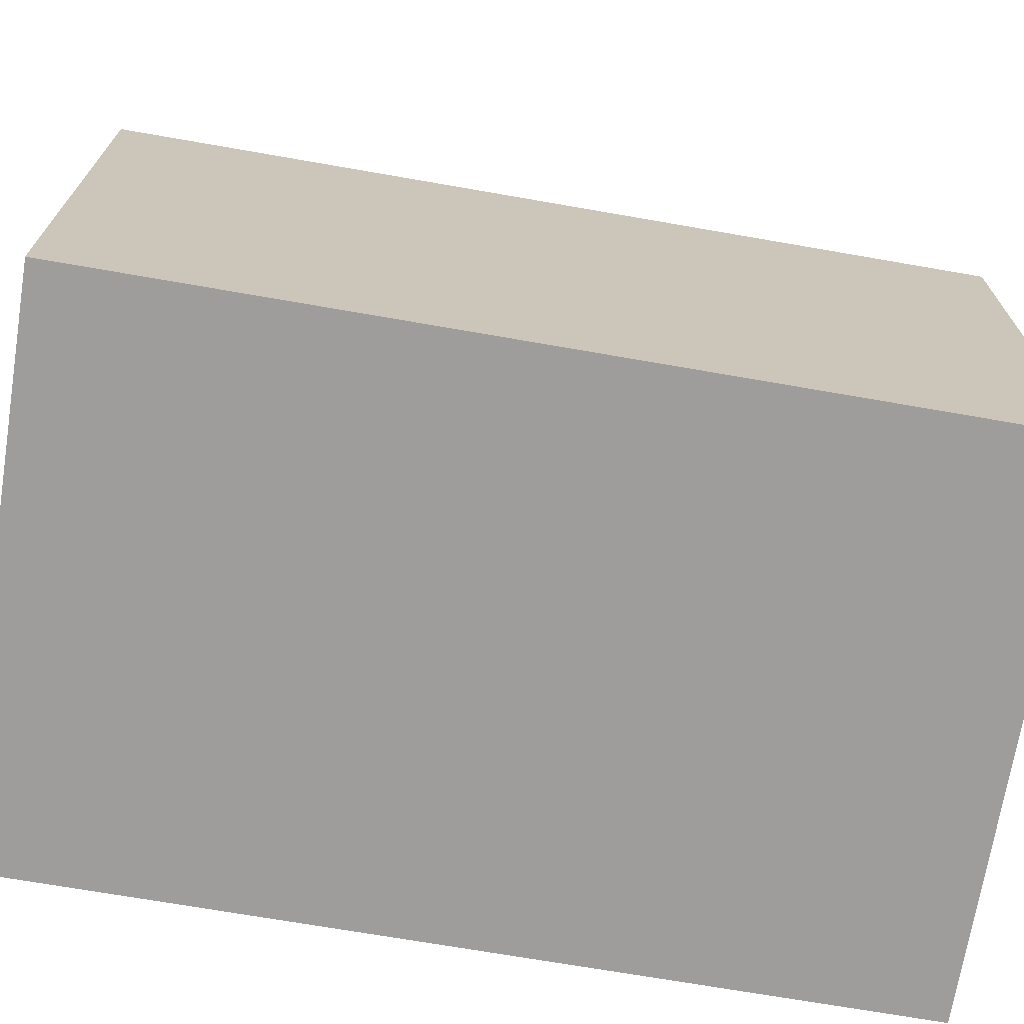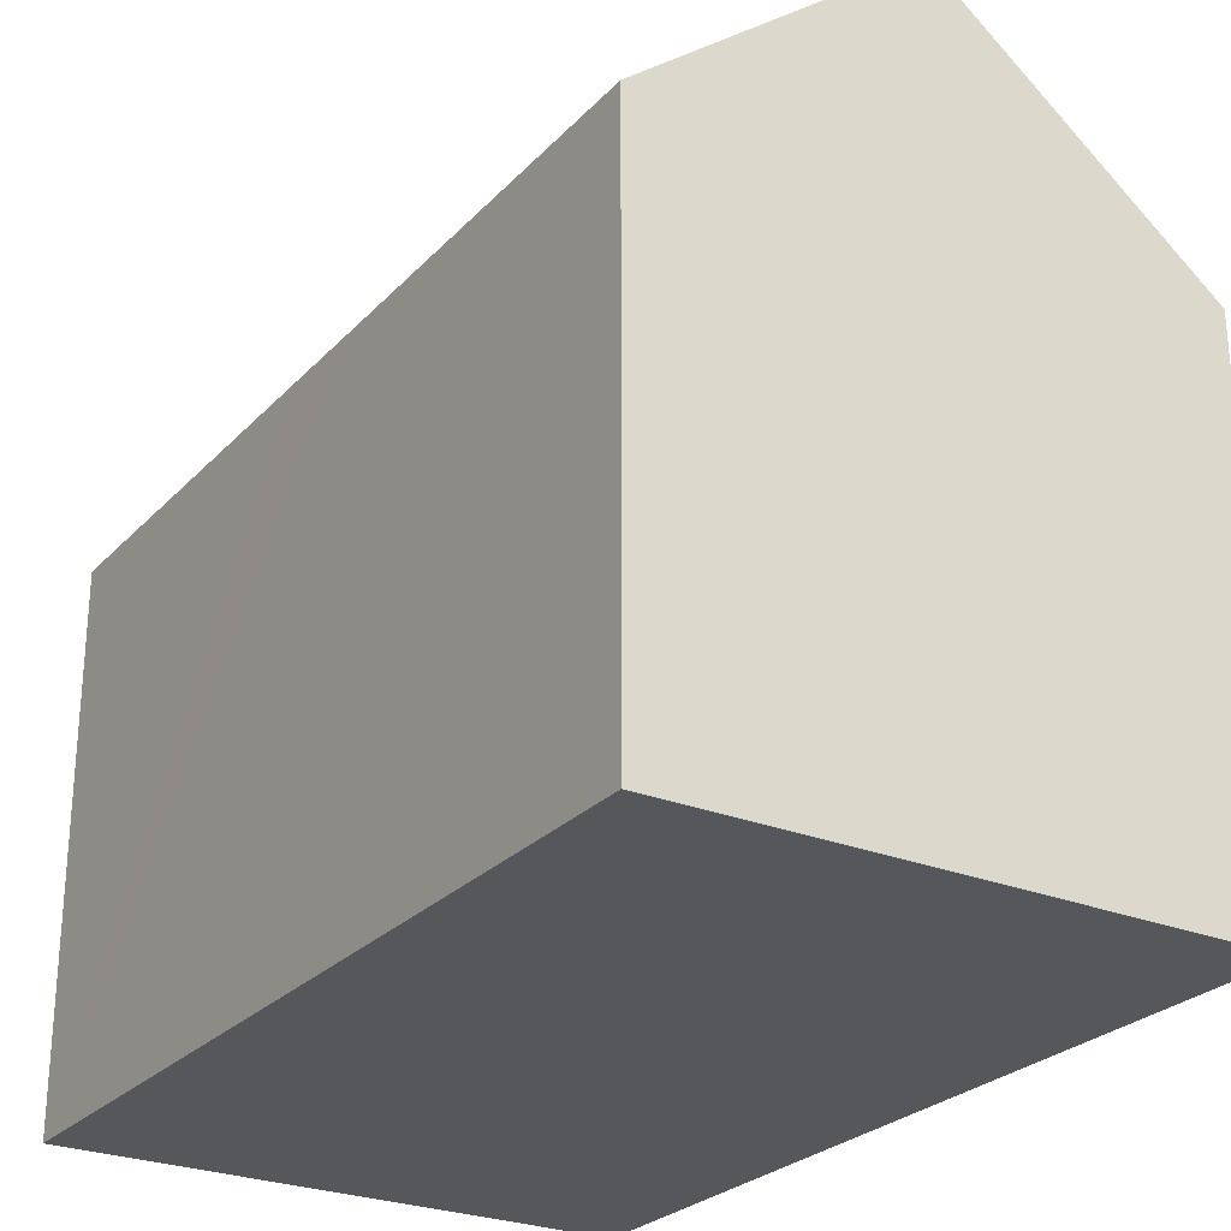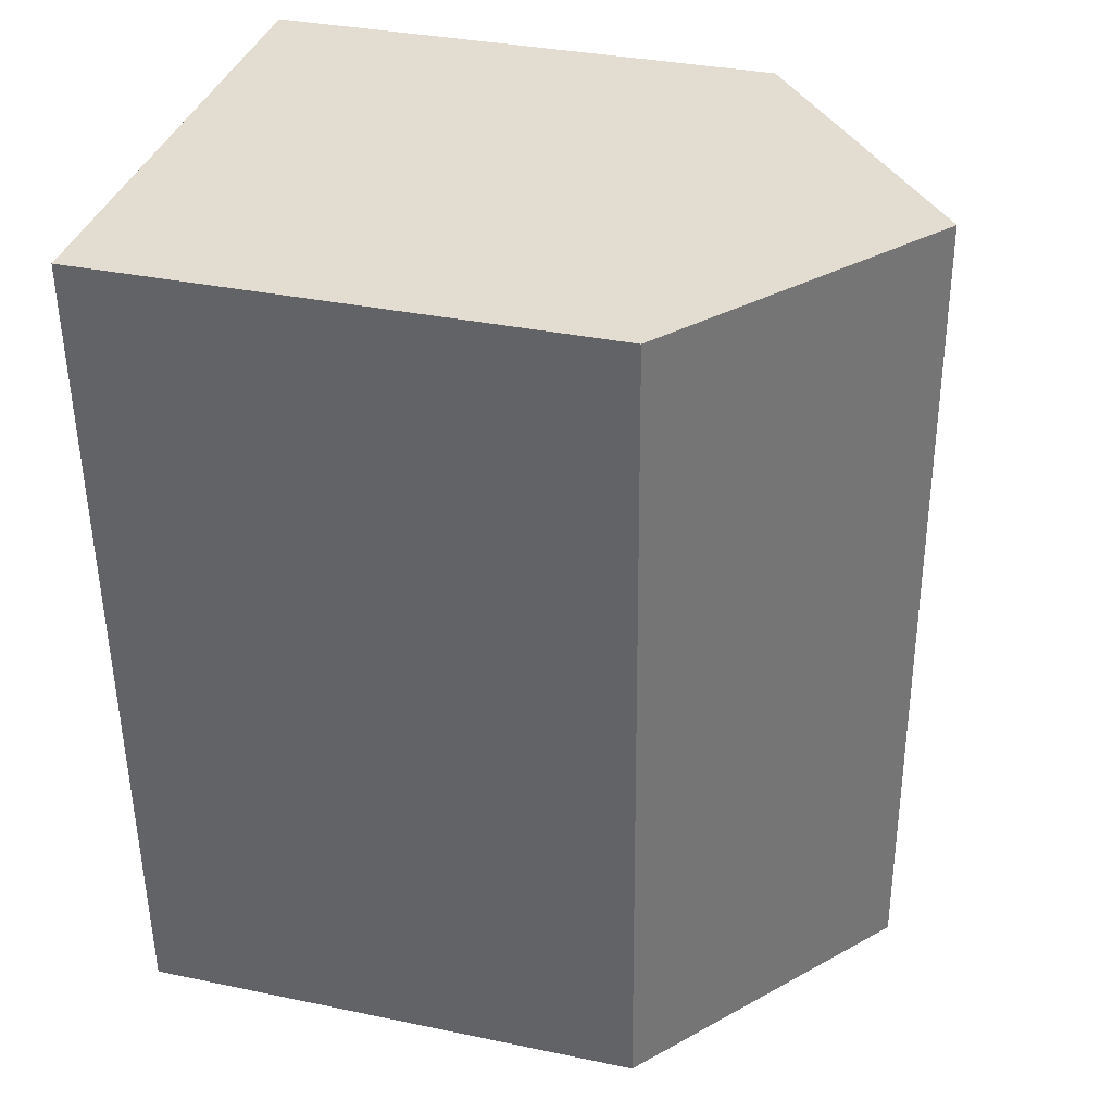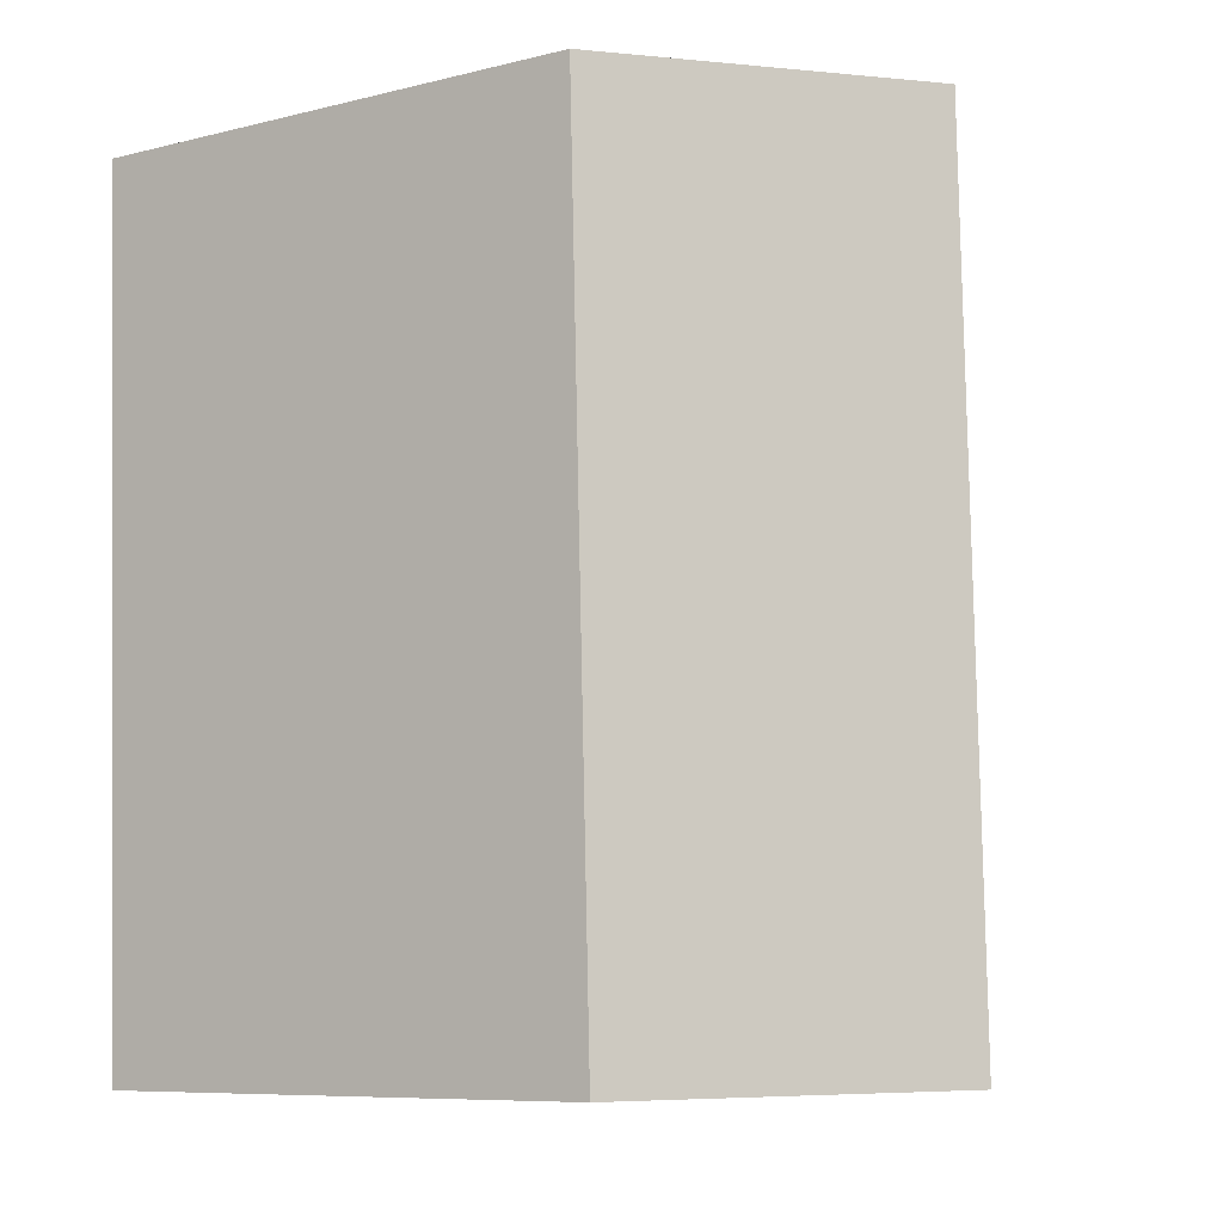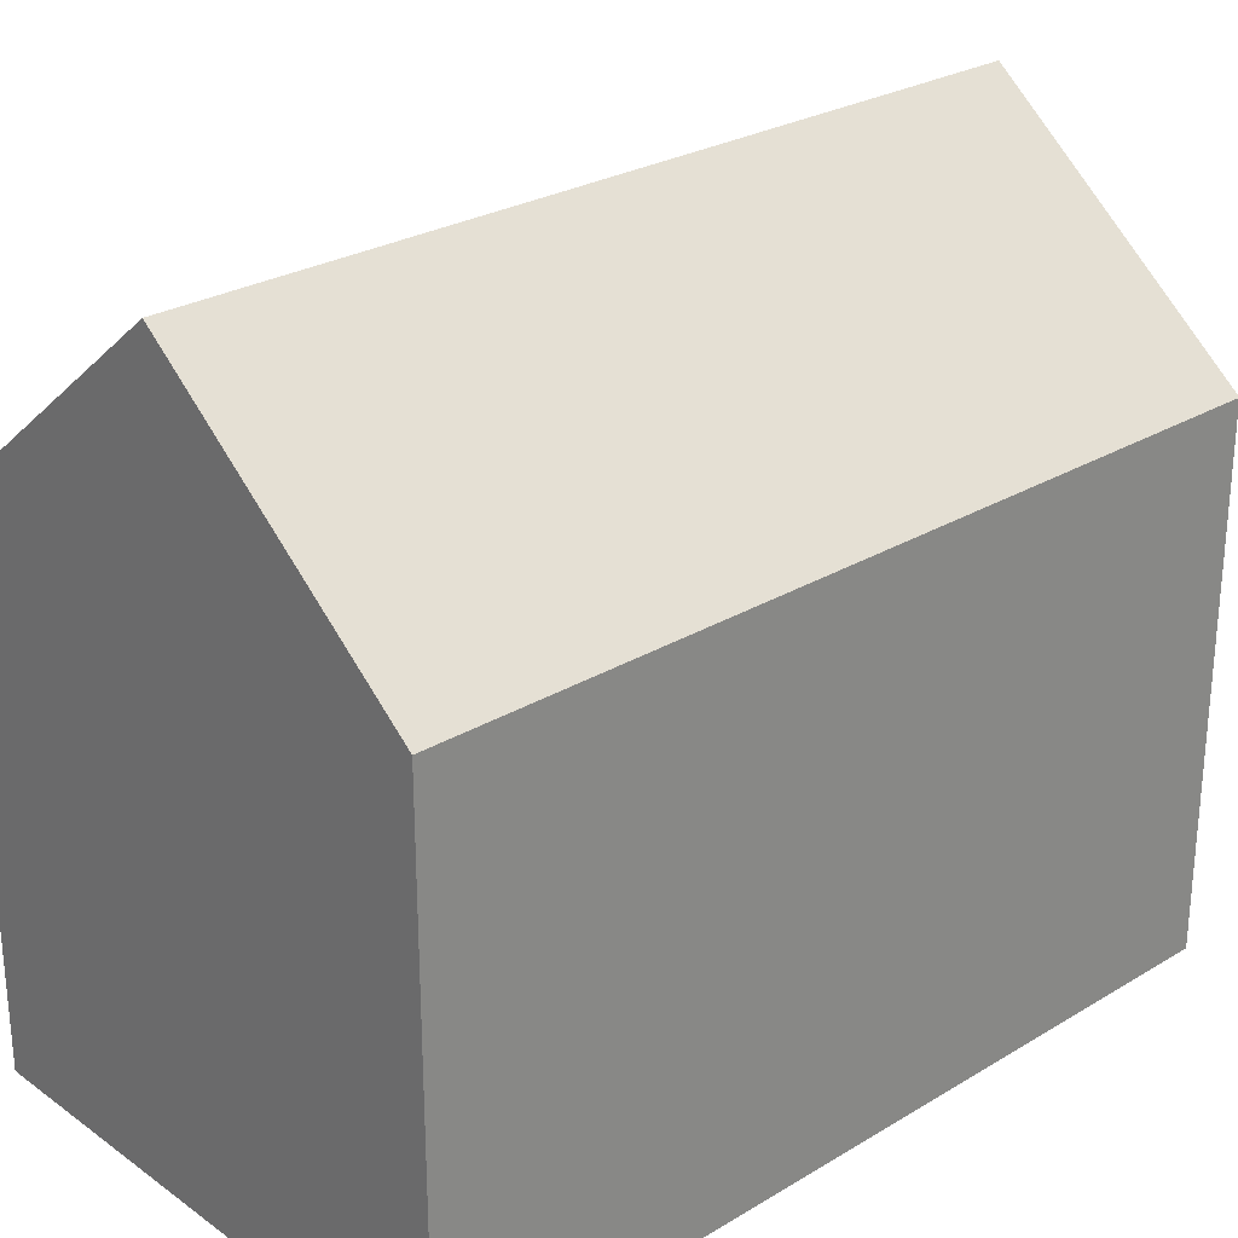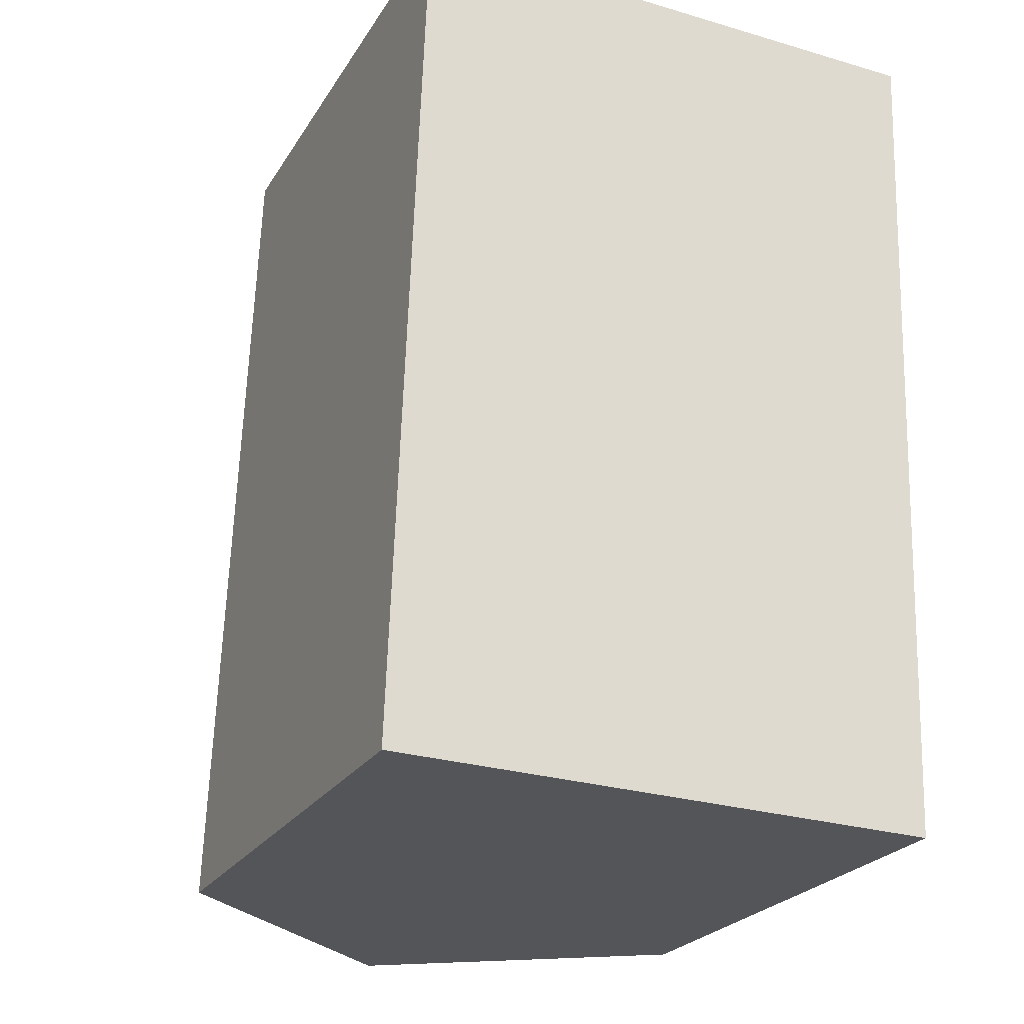
<metadata>
{"format":"obj","ext":"obj","renderer":"f3d","projection":"perspective","resolution":1024,"background":"white","views":[{"elev":-70.6,"azim":82.2,"up":"+Y"},{"elev":-26.6,"azim":149.2,"up":"+Y"},{"elev":34.2,"azim":105.7,"up":"+Z"},{"elev":-8.3,"azim":124.0,"up":"+Z"},{"elev":26.7,"azim":-131.0,"up":"+Y"},{"elev":-24.1,"azim":-24.3,"up":"+Z"}]}
</metadata>
<code>
v  5.236 14.26 -0.128
v  10.75 10.06 7.308
v  10.47 10.06 -0.256
v  5.842 14.26 16.45
v  10.81 10.06 8.857
v  11.08 10.06 16.34
v  0.265 10.06 7.306
v  0 10.06 6.163e-16
v  0.338 10.06 9.332
v  0.6 10.06 16.57
v  10.47 1.568e-17 -0.256
v  0 0 0
v  5.236 7.838e-18 -0.128
v  0.265 -4.474e-16 7.306
v  0.6 -1.015e-15 16.57
v  0.338 -5.714e-16 9.332
v  11.08 -1e-15 16.34
v  5.842 -1.007e-15 16.45
v  10.81 -5.423e-16 8.857
v  10.75 -4.475e-16 7.308
g defaultobject
f 1 2 3
f 2 1 4
f 2 4 5
f 5 4 6
f 7 1 8
f 1 7 4
f 4 7 9
f 4 9 10
f 3 8 1
f 8 3 11
f 8 11 12
f 12 11 13
f 12 7 8
f 7 12 9
f 9 12 10
f 10 12 14
f 10 14 15
f 15 14 16
f 10 6 4
f 6 10 15
f 6 15 17
f 17 15 18
f 17 5 6
f 5 17 2
f 2 17 3
f 3 17 19
f 3 19 11
f 11 19 20
f 18 19 17
f 19 18 15
f 19 15 16
f 19 16 20
f 20 16 11
f 11 16 14
f 11 14 12
f 11 12 13

</code>
